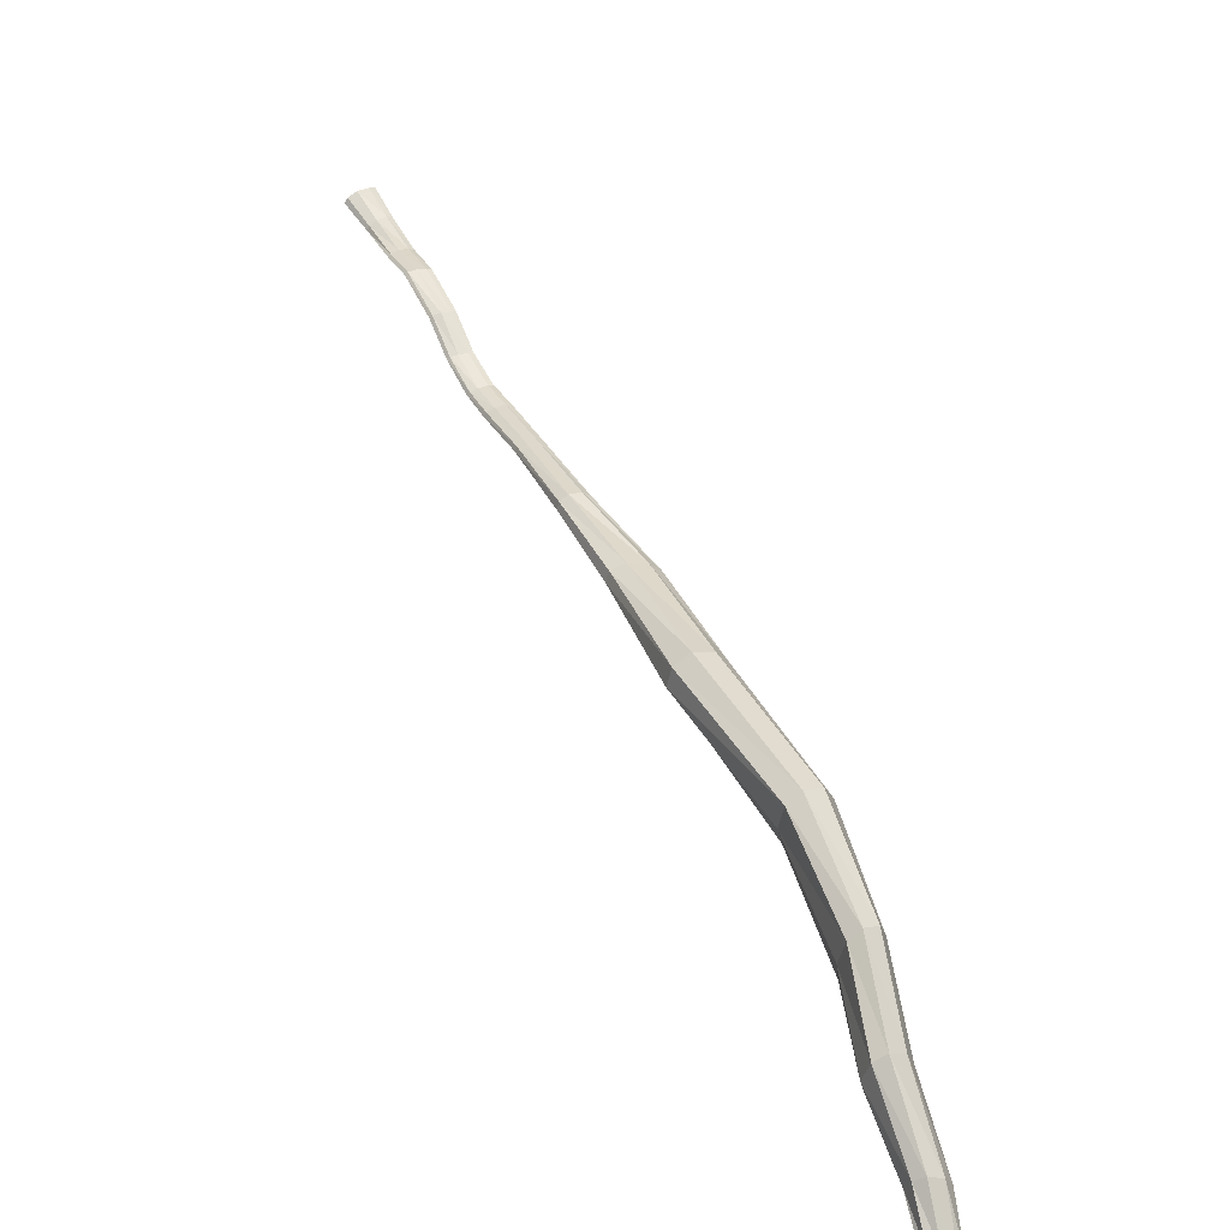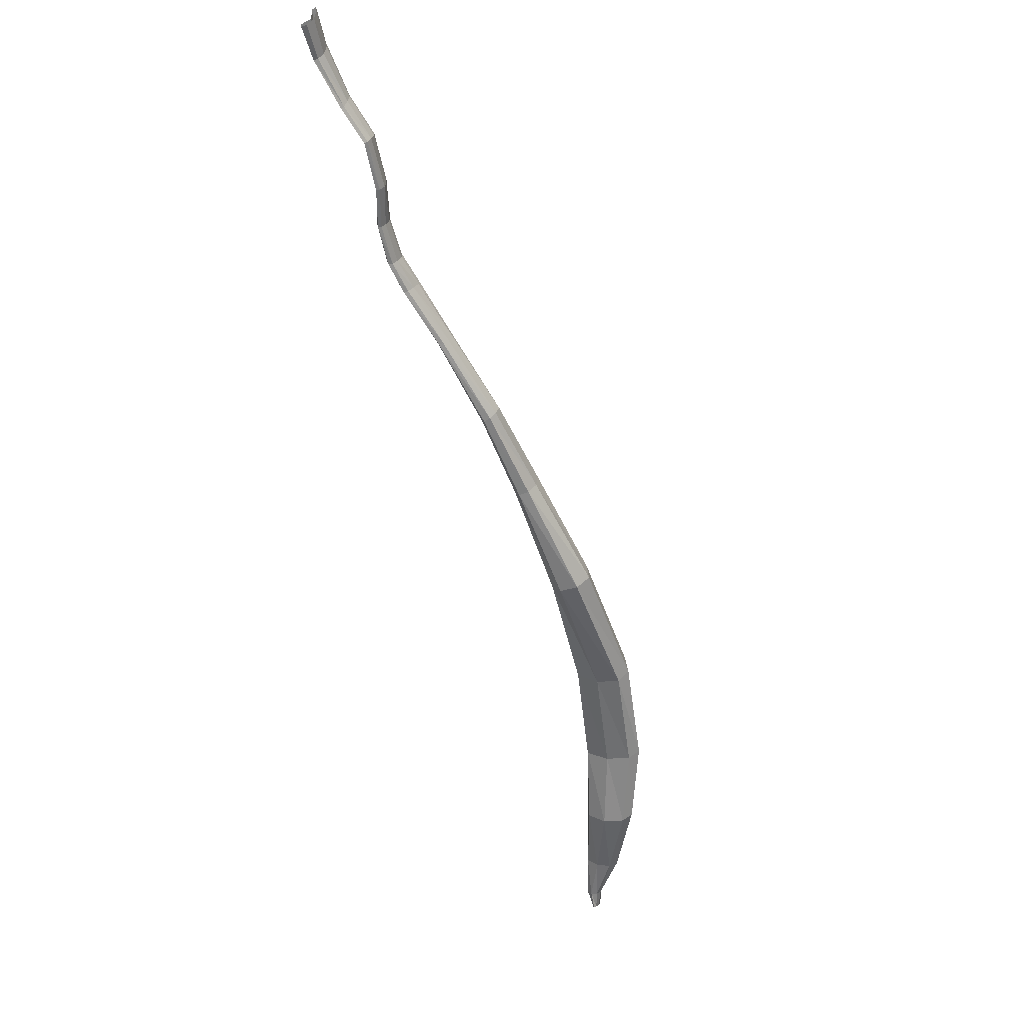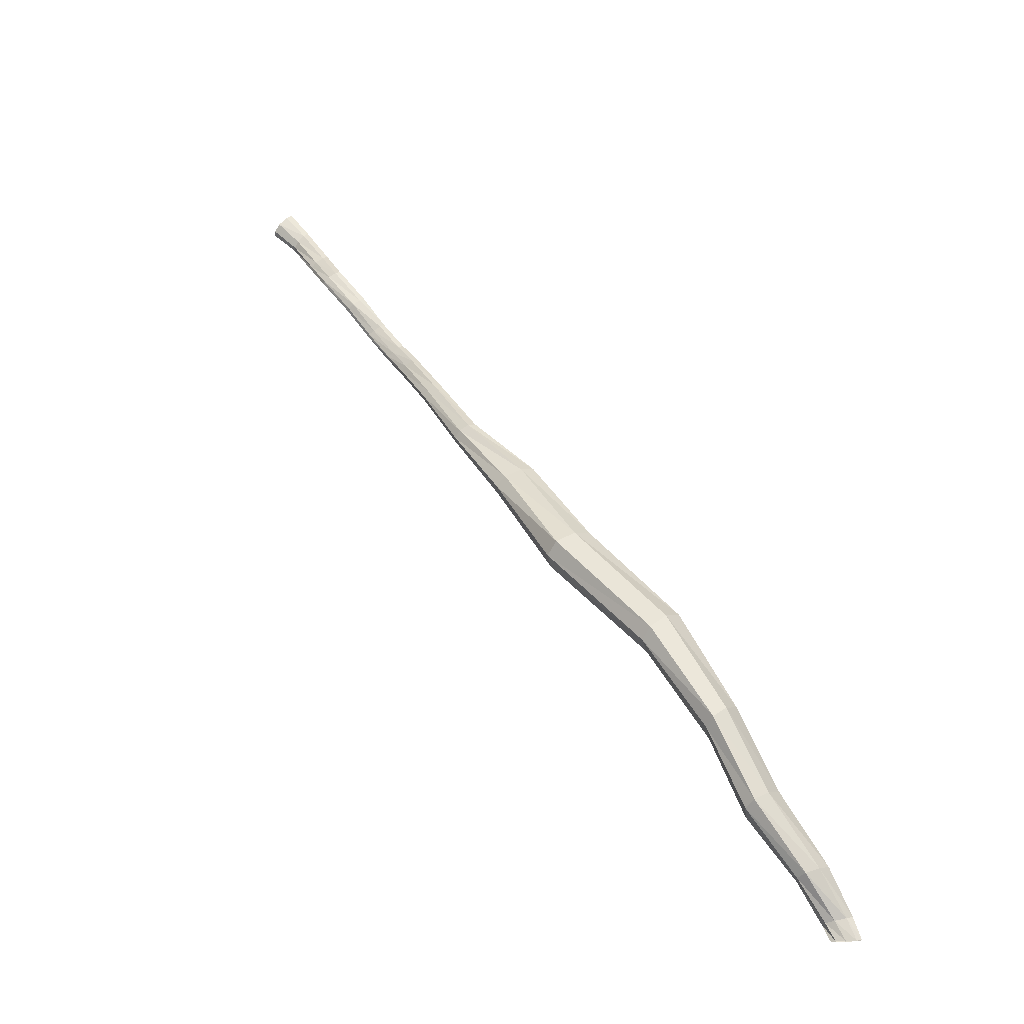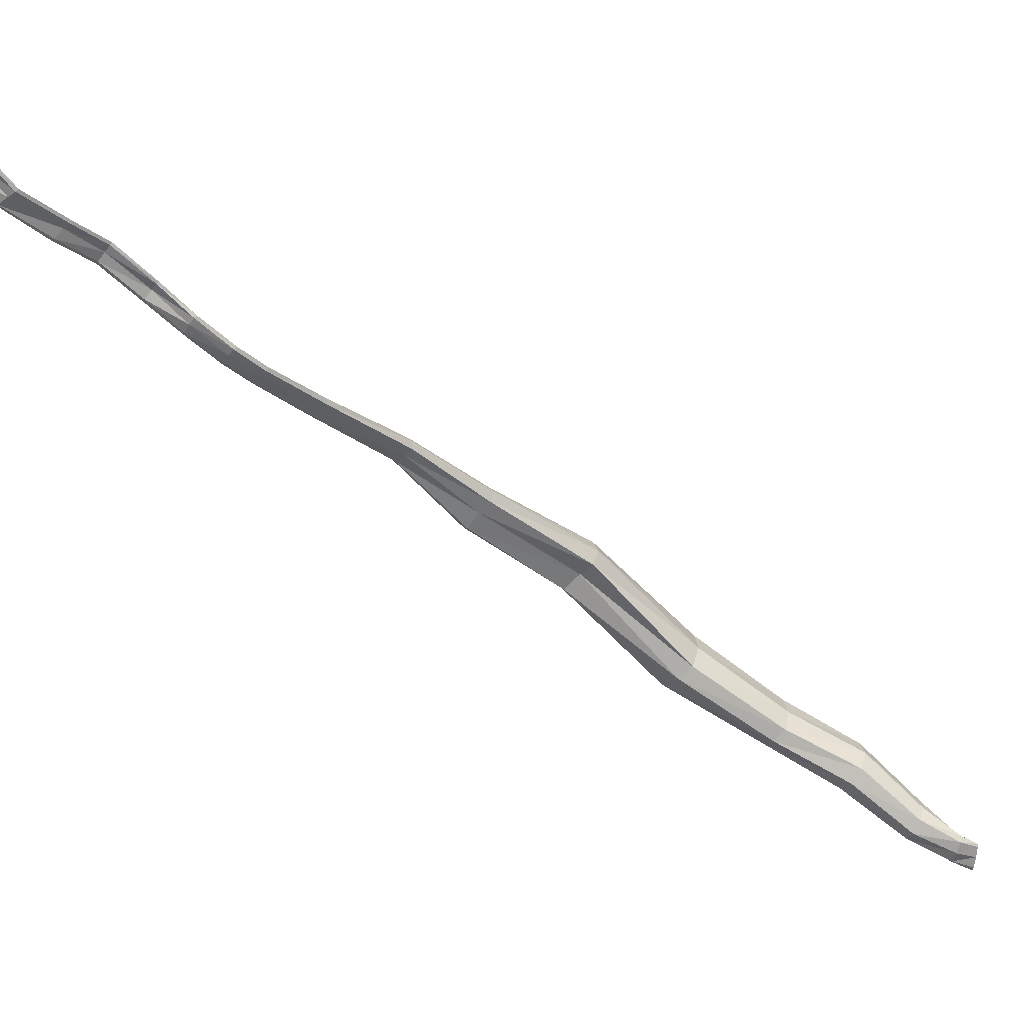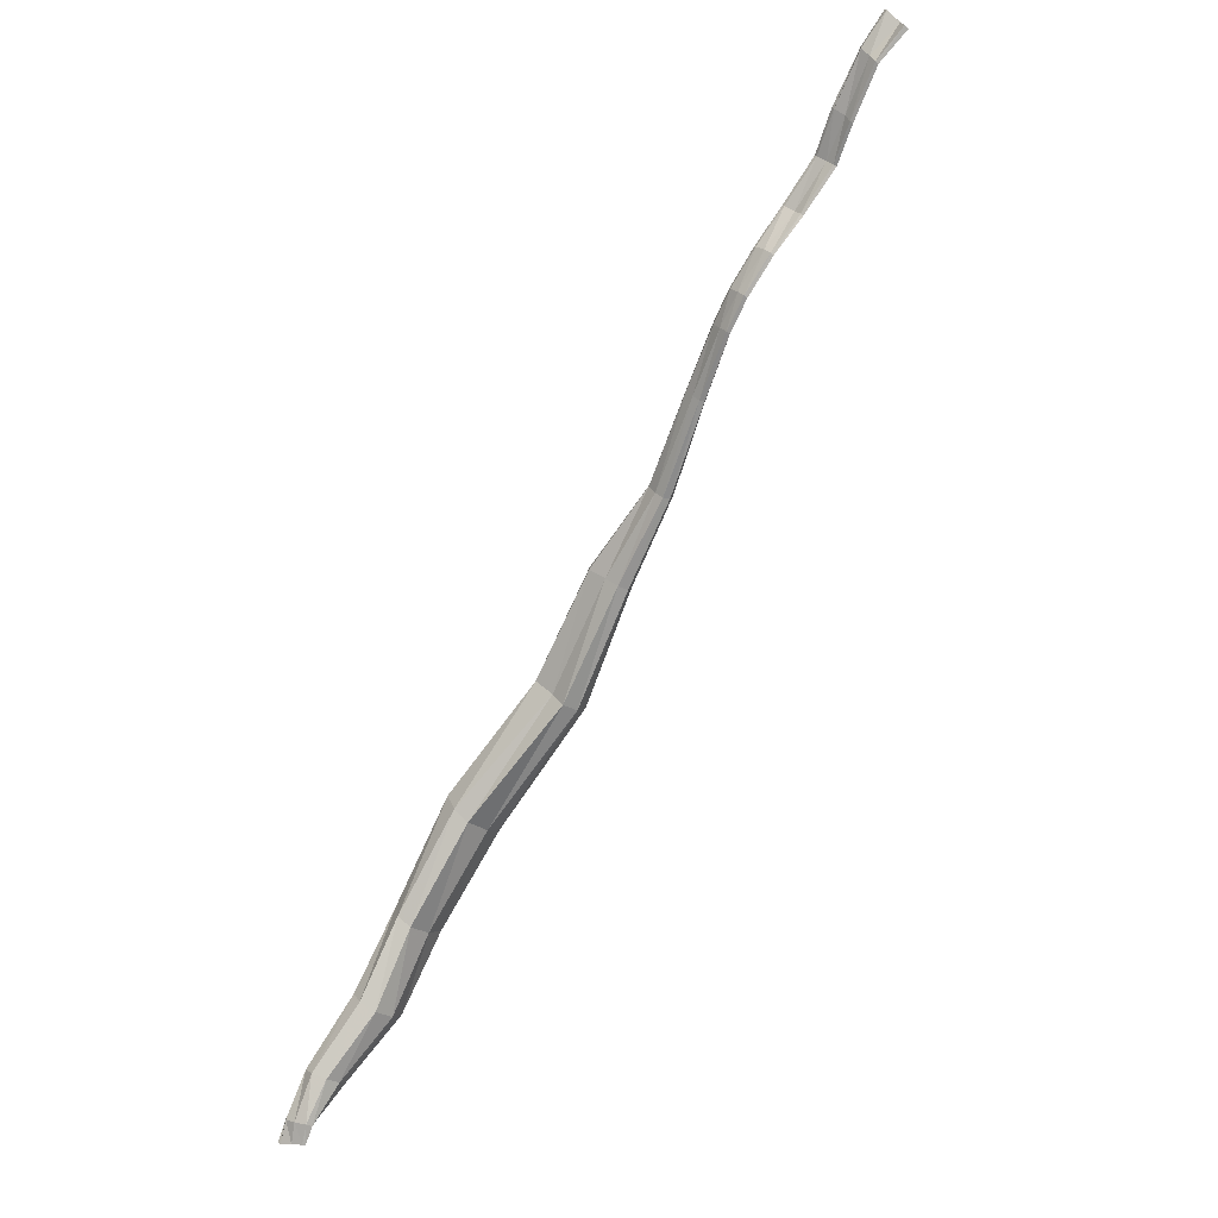
<metadata>
{"format":"obj","ext":"obj","renderer":"f3d","projection":"perspective","resolution":1024,"background":"white","views":[{"elev":49.4,"azim":-168.9,"up":"+Y"},{"elev":0.9,"azim":118.2,"up":"+Z"},{"elev":-26.1,"azim":-158.9,"up":"+Z"},{"elev":-56.6,"azim":84.2,"up":"+Y"},{"elev":-7.6,"azim":33.6,"up":"+Z"}]}
</metadata>
<code>
v 1.524 0.3474 0.3326
v 1.398 0.3216 0.08342
v 1.541 0.4009 0.3119
v 1.409 0.3732 0.06649
v 1.574 0.4267 0.278
v 1.436 0.3954 0.04078
v 1.6 0.4094 0.2532
v 1.459 0.3754 0.02262
v 1.61 0.3491 0.2487
v 1.472 0.3134 0.01786
v 1.601 0.2857 0.2644
v 1.468 0.2506 0.0297
v 1.573 0.2712 0.295
v 1.44 0.2387 0.05523
v 1.536 0.2951 0.327
v 1.41 0.2701 0.07821
v 1.749 0.3539 0.5892
v 1.773 0.3965 0.575
v 1.813 0.4231 0.5466
v 1.758 0.3275 0.5796
v 1.843 0.4027 0.5214
v 1.8 0.3334 0.548
v 1.851 0.3576 0.5106
v 1.834 0.3247 0.5214
v 1.916 0.3089 0.8231
v 1.94 0.3354 0.8138
v 1.978 0.351 0.7929
v 1.925 0.2943 0.8159
v 2.006 0.3427 0.7741
v 1.966 0.2978 0.7933
v 2.012 0.3192 0.7661
v 1.998 0.2997 0.7731
v 2.085 0.2974 0.9944
v 2.101 0.3086 0.9899
v 2.125 0.3109 0.9765
v 2.089 0.2856 0.986
v 2.141 0.303 0.9628
v 2.111 0.2771 0.9679
v 2.143 0.2878 0.9535
v 2.131 0.2759 0.9546
v 2.22 0.2337 1.18
v 2.232 0.2404 1.175
v 2.251 0.2419 1.161
v 2.223 0.2264 1.173
v 2.265 0.2375 1.15
v 2.242 0.2217 1.157
v 2.267 0.2284 1.143
v 2.259 0.2214 1.145
v 2.309 0.195 1.301
v 2.32 0.1988 1.294
v 2.34 0.1965 1.283
v 2.315 0.1874 1.297
v 2.355 0.1901 1.273
v 2.337 0.1783 1.285
v 2.36 0.181 1.27
v 2.354 0.175 1.274
v 2.361 0.1757 1.365
v 2.371 0.1799 1.358
v 2.389 0.1796 1.346
v 2.368 0.1691 1.363
v 2.404 0.1752 1.337
v 2.39 0.1631 1.352
v 2.411 0.1673 1.336
v 2.406 0.1616 1.341
v 2.421 0.178 1.447
v 2.43 0.1817 1.44
v 2.449 0.1826 1.429
v 2.429 0.1735 1.445
v 2.465 0.1803 1.422
v 2.451 0.1704 1.436
v 2.472 0.1747 1.421
v 2.468 0.1703 1.426
v 2.477 0.2018 1.533
v 2.485 0.2067 1.525
v 2.503 0.2132 1.512
v 2.484 0.1993 1.531
v 2.519 0.209 1.504
v 2.505 0.2066 1.519
v 2.526 0.203 1.503
v 2.522 0.2011 1.508
v 2.551 0.2132 1.634
v 2.561 0.2188 1.628
v 2.58 0.2232 1.617
v 2.557 0.2106 1.629
v 2.595 0.2224 1.607
v 2.578 0.2143 1.616
v 2.601 0.217 1.602
v 2.595 0.2134 1.605
v 2.61 0.1814 1.718
v 2.62 0.1887 1.712
v 2.64 0.1948 1.698
v 2.616 0.1799 1.713
v 2.652 0.1926 1.684
v 2.637 0.1877 1.697
v 2.656 0.1877 1.678
v 2.65 0.1846 1.68
v 2.687 0.1662 1.828
v 2.695 0.1729 1.817
v 2.712 0.1757 1.799
v 2.692 0.1581 1.823
v 2.725 0.169 1.785
v 2.711 0.159 1.802
v 2.731 0.1601 1.781
v 2.726 0.1565 1.786
v 2.741 0.1735 1.901
v 2.751 0.1816 1.889
v 2.772 0.1885 1.867
v 2.748 0.1667 1.895
v 2.789 0.1802 1.851
v 2.771 0.1804 1.868
v 2.796 0.1692 1.846
v 2.79 0.1632 1.853
v 1.185 0.1526 -0.4567
v 1.175 0.1458 -0.4556
v 1.21 0.1599 -0.4574
v 1.185 0.1448 -0.4561
v 1.232 0.1632 -0.4573
v 1.213 0.1495 -0.457
v 1.244 0.1613 -0.4571
v 1.239 0.1561 -0.457
v 1.334 0.3145 -0.1332
v 1.244 0.2316 -0.3016
v 1.23 0.1967 -0.2904
v 1.321 0.264 -0.1181
v 1.362 0.3388 -0.1534
v 1.273 0.2494 -0.3146
v 1.238 0.1657 -0.2893
v 1.331 0.2191 -0.1195
v 1.389 0.323 -0.1681
v 1.297 0.237 -0.3205
v 1.267 0.1518 -0.2976
v 1.363 0.2006 -0.1377
v 1.403 0.2712 -0.1722
v 1.307 0.2022 -0.3187
v 1.297 0.1676 -0.3098
v 1.395 0.2194 -0.16
v 1.191 0.1534 -0.4011
v 1.2 0.1429 -0.4015
v 1.228 0.14 -0.4061
v 1.256 0.1479 -0.4113
v 1.203 0.1668 -0.4063
v 1.229 0.1756 -0.4124
v 1.252 0.1739 -0.4152
v 1.263 0.1619 -0.4148
f 2 4 3 1
f 4 6 5 3
f 6 8 7 5
f 8 10 9 7
f 10 12 11 9
f 12 14 13 11
f 14 16 15 13
f 16 2 1 15
f 18 17 1 3
f 19 18 3 5
f 17 20 15 1
f 21 19 5 7
f 20 22 13 15
f 23 21 7 9
f 22 24 11 13
f 24 23 9 11
f 26 25 17 18
f 27 26 18 19
f 25 28 20 17
f 29 27 19 21
f 28 30 22 20
f 31 29 21 23
f 30 32 24 22
f 32 31 23 24
f 34 33 25 26
f 35 34 26 27
f 33 36 28 25
f 37 35 27 29
f 36 38 30 28
f 39 37 29 31
f 38 40 32 30
f 40 39 31 32
f 42 41 33 34
f 43 42 34 35
f 41 44 36 33
f 45 43 35 37
f 44 46 38 36
f 47 45 37 39
f 46 48 40 38
f 48 47 39 40
f 50 49 41 42
f 51 50 42 43
f 49 52 44 41
f 53 51 43 45
f 52 54 46 44
f 55 53 45 47
f 54 56 48 46
f 56 55 47 48
f 58 57 49 50
f 59 58 50 51
f 57 60 52 49
f 61 59 51 53
f 60 62 54 52
f 63 61 53 55
f 62 64 56 54
f 64 63 55 56
f 66 65 57 58
f 67 66 58 59
f 65 68 60 57
f 69 67 59 61
f 68 70 62 60
f 71 69 61 63
f 70 72 64 62
f 72 71 63 64
f 74 73 65 66
f 75 74 66 67
f 73 76 68 65
f 77 75 67 69
f 76 78 70 68
f 79 77 69 71
f 78 80 72 70
f 80 79 71 72
f 82 81 73 74
f 83 82 74 75
f 81 84 76 73
f 85 83 75 77
f 84 86 78 76
f 87 85 77 79
f 86 88 80 78
f 88 87 79 80
f 90 89 81 82
f 91 90 82 83
f 89 92 84 81
f 93 91 83 85
f 92 94 86 84
f 95 93 85 87
f 94 96 88 86
f 96 95 87 88
f 98 97 89 90
f 99 98 90 91
f 97 100 92 89
f 101 99 91 93
f 100 102 94 92
f 103 101 93 95
f 102 104 96 94
f 104 103 95 96
f 106 105 97 98
f 107 106 98 99
f 105 108 100 97
f 109 107 99 101
f 108 110 102 100
f 111 109 101 103
f 110 112 104 102
f 112 111 103 104
f 124 121 4 2
f 121 125 6 4
f 128 124 2 16
f 125 129 8 6
f 132 128 16 14
f 129 133 10 8
f 136 132 14 12
f 133 136 12 10
f 121 124 123 122
f 141 137 114 113
f 125 121 122 126
f 142 141 113 115
f 137 138 116 114
f 124 128 127 123
f 129 125 126 130
f 143 142 115 117
f 138 139 118 116
f 128 132 131 127
f 133 129 130 134
f 144 143 117 119
f 139 140 120 118
f 132 136 135 131
f 136 133 134 135
f 140 144 119 120
f 137 141 122 123
f 141 142 126 122
f 138 137 123 127
f 142 143 130 126
f 139 138 127 131
f 143 144 134 130
f 140 139 131 135
f 144 140 135 134

</code>
